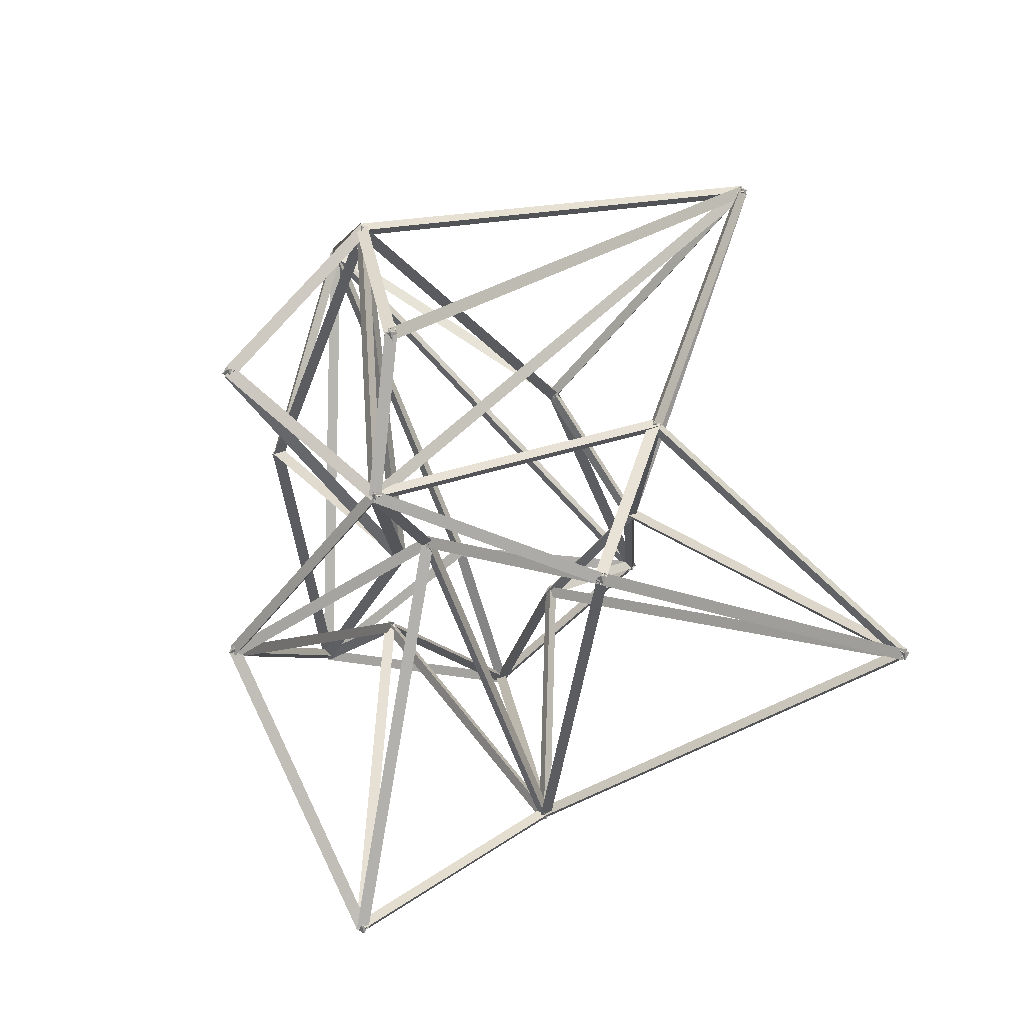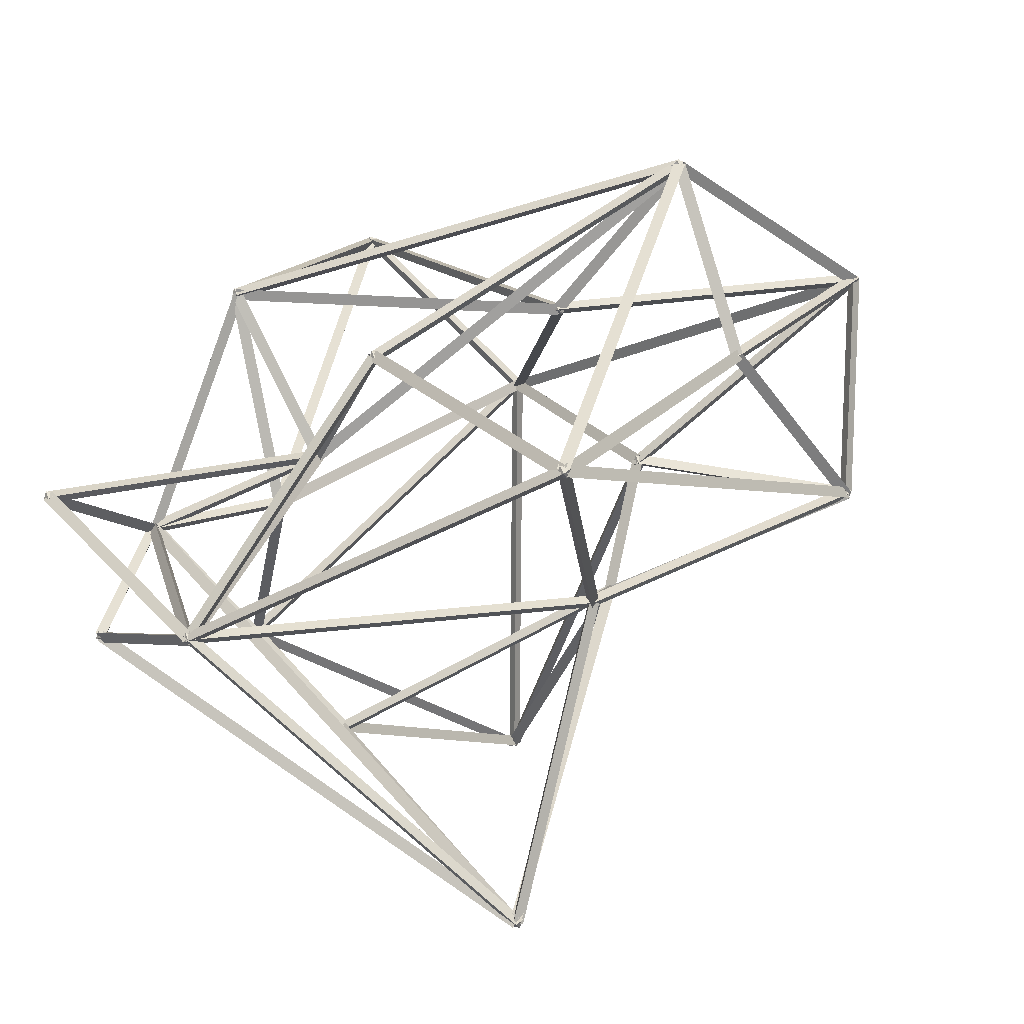
<metadata>
{"format":"obj","ext":"obj","renderer":"f3d","projection":"perspective","resolution":1024,"background":"white","views":[{"elev":72.7,"azim":-16.0,"up":"+Y"},{"elev":-75.2,"azim":-62.1,"up":"+Z"}]}
</metadata>
<code>
g Neutre R_seau_d_atomes Solide_platonicien
v -1.493 12.92 -23.12
v -1.493 13.52 -23.12
v -1.193 13.22 -23.12
v -1.493 13.22 -23.42
v -1.793 13.22 -23.12
v -1.493 13.22 -22.82
v -2.162 -5.224 -30.35
v -2.162 -4.624 -30.35
v -1.862 -4.924 -30.35
v -2.162 -4.924 -30.65
v -2.462 -4.924 -30.35
v -2.162 -4.924 -30.05
v -3.611 6.576 -9.91
v -3.611 7.176 -9.91
v -3.311 6.876 -9.91
v -3.611 6.876 -10.21
v -3.911 6.876 -9.91
v -3.611 6.876 -9.61
v -11.87 6.552 -7.728
v -11.87 7.152 -7.728
v -11.57 6.852 -7.728
v -11.87 6.852 -8.028
v -12.17 6.852 -7.728
v -11.87 6.852 -7.428
v -2.378 9.405 -9.445
v -2.378 10.01 -9.445
v -2.078 9.705 -9.445
v -2.378 9.705 -9.745
v -2.678 9.705 -9.445
v -2.378 9.705 -9.145
v -0.07317 -2.184 1.673
v -0.07317 -1.584 1.673
v 0.2268 -1.884 1.673
v -0.07317 -1.884 1.373
v -0.3732 -1.884 1.673
v -0.07317 -1.884 1.973
v 16.75 6.904 0.7153
v 16.75 7.504 0.7153
v 17.05 7.204 0.7153
v 16.75 7.204 0.4153
v 16.45 7.204 0.7153
v 16.75 7.204 1.015
v 16.65 6.775 -22.82
v 16.65 7.375 -22.82
v 16.95 7.075 -22.82
v 16.65 7.075 -23.12
v 16.35 7.075 -22.82
v 16.65 7.075 -22.52
v 0.8127 -19.36 -9.228
v 0.8127 -18.76 -9.228
v 1.113 -19.06 -9.228
v 0.8127 -19.06 -9.528
v 0.5127 -19.06 -9.228
v 0.8127 -19.06 -8.928
v -4.234 15.06 -10.3
v -4.234 15.66 -10.3
v -3.934 15.36 -10.3
v -4.234 15.36 -10.6
v -4.534 15.36 -10.3
v -4.234 15.36 -10
v 9.001 -14.54 -12.18
v 9.001 -13.94 -12.18
v 9.301 -14.24 -12.18
v 9.001 -14.24 -12.48
v 8.701 -14.24 -12.18
v 9.001 -14.24 -11.88
v -8.071 -14.62 -11.92
v -8.071 -14.02 -11.92
v -7.771 -14.32 -11.92
v -8.071 -14.32 -12.22
v -8.371 -14.32 -11.92
v -8.071 -14.32 -11.62
v 0.1968 -13.04 -15.11
v 0.1968 -12.44 -15.11
v 0.4968 -12.74 -15.11
v 0.1968 -12.74 -15.41
v -0.1032 -12.74 -15.11
v 0.1968 -12.74 -14.81
v 8.228 -2.712 -11.65
v 8.228 -2.112 -11.65
v 8.528 -2.412 -11.65
v 8.228 -2.412 -11.95
v 7.928 -2.412 -11.65
v 8.228 -2.412 -11.35
v 3.679 -6.612 -9.91
v 3.679 -6.012 -9.91
v 3.979 -6.312 -9.91
v 3.679 -6.312 -10.21
v 3.379 -6.312 -9.91
v 3.679 -6.312 -9.61
v -1.884 18.31 -15.85
v -1.884 18.91 -15.85
v -1.584 18.61 -15.85
v -1.884 18.61 -16.15
v -2.184 18.61 -15.85
v -1.884 18.61 -15.55
v -8.729 16.85 -16.66
v -8.729 17.45 -16.66
v -8.429 17.15 -16.66
v -8.729 17.15 -16.96
v -9.029 17.15 -16.66
v -8.729 17.15 -16.36
v 6.332 -2.492 -18.66
v 6.332 -1.892 -18.66
v 6.632 -2.192 -18.66
v 6.332 -2.192 -18.96
v 6.032 -2.192 -18.66
v 6.332 -2.192 -18.36
v 3.891 14.81 -4.321
v 3.891 15.41 -4.321
v 4.191 15.11 -4.321
v 3.891 15.11 -4.621
v 3.591 15.11 -4.321
v 3.891 15.11 -4.021
v 8.48 11.81 -11.08
v 8.48 12.41 -11.08
v 8.78 12.11 -11.08
v 8.48 12.11 -11.38
v 8.18 12.11 -11.08
v 8.48 12.11 -10.78
v -7.762 0.7708 -18.3
v -7.762 1.371 -18.3
v -7.462 1.071 -18.3
v -7.762 1.071 -18.6
v -8.062 1.071 -18.3
v -7.762 1.071 -18
v -9.693 1.267 4.961
v -9.693 1.867 4.961
v -9.393 1.567 4.961
v -9.693 1.567 4.661
v -9.993 1.567 4.961
v -9.693 1.567 5.261
v -4.613 -6.678 -10.42
v -4.613 -6.078 -10.42
v -4.313 -6.378 -10.42
v -4.613 -6.378 -10.72
v -4.913 -6.378 -10.42
v -4.613 -6.378 -10.12
v -0.07317 -2.045 1.926
v 0.8127 -19.22 -8.975
v -0.3327 -1.813 1.54
v 0.5531 -18.99 -9.361
v 0.1864 -1.794 1.552
v 1.072 -18.97 -9.349
v 0.8127 -19.09 -9.527
v -4.613 -6.406 -10.72
v 0.5736 -19.15 -9.069
v -4.853 -6.465 -10.27
v 1.052 -18.94 -9.088
v -4.374 -6.263 -10.28
v -4.613 -6.097 -10.53
v -0.07317 -1.603 1.568
v -4.859 -6.489 -10.29
v -0.3183 -1.994 1.806
v -4.368 -6.549 -10.45
v 0.1719 -2.055 1.644
v -0.1702 -1.884 1.389
v -9.79 1.567 4.677
v -0.1037 -2.13 1.842
v -9.724 1.321 5.129
v 0.05435 -1.638 1.788
v -9.566 1.813 5.075
v -9.693 1.306 4.813
v -2.378 9.444 -9.592
v -9.931 1.749 4.943
v -2.615 9.887 -9.463
v -9.456 1.646 5.126
v -2.14 9.784 -9.28
v -2.378 9.913 -9.228
v -0.07317 -1.676 1.889
v -2.635 9.575 -9.528
v -0.3303 -2.014 1.59
v -2.121 9.628 -9.579
v 0.184 -1.961 1.539
v -1.493 13.49 -22.99
v -3.611 7.147 -9.78
v -1.75 13.1 -23.22
v -3.868 6.757 -10.01
v -1.236 13.07 -23.16
v -3.354 6.725 -9.941
v -3.611 6.63 -9.739
v -7.762 0.8241 -18.13
v -3.852 7.055 -9.914
v -8.003 1.25 -18.31
v -3.37 6.944 -10.08
v -7.522 1.139 -18.47
v -7.762 0.9602 -18.58
v -1.493 13.11 -23.4
v -7.997 1.231 -18.21
v -1.727 13.38 -23.03
v -7.528 1.022 -18.12
v -1.259 13.17 -22.94
v 16.73 7.204 0.4158
v -0.09023 -1.884 1.373
v 16.88 6.975 0.858
v 0.0585 -2.113 1.816
v 16.63 7.432 0.8721
v -0.1878 -1.655 1.83
v -0.07317 -1.984 1.39
v 3.891 15.01 -4.604
v -0.3269 -1.781 1.796
v 3.637 15.22 -4.198
v 0.1806 -1.887 1.833
v 4.145 15.11 -4.161
v 3.782 15.11 -4.042
v 16.64 7.204 0.9946
v 3.826 14.89 -4.508
v 16.68 6.978 0.5285
v 4.066 15.34 -4.414
v 16.92 7.429 0.6227
v -1.493 13.52 -23.17
v -4.234 15.65 -10.35
v -1.747 13.07 -23.15
v -4.488 15.2 -10.33
v -1.239 13.08 -23.05
v -3.98 15.22 -10.22
v -4.234 15.07 -10.38
v -8.729 16.86 -16.74
v -4.449 15.46 -10.12
v -8.944 17.25 -16.48
v -4.019 15.54 -10.4
v -8.514 17.33 -16.76
v -8.529 17.15 -16.44
v -1.293 13.22 -22.9
v -8.902 16.91 -16.71
v -1.666 12.98 -23.17
v -8.756 17.39 -16.84
v -1.52 13.46 -23.3
v 16.96 6.995 0.7153
v 3.894 -6.52 -9.91
v 16.55 7.216 0.9415
v 3.482 -6.3 -9.683
v 16.73 7.4 0.4891
v 3.66 -6.116 -10.14
v 3.679 -6.032 -10.02
v -0.07317 -1.604 1.566
v 3.43 -6.479 -9.926
v -0.3218 -2.051 1.656
v 3.927 -6.425 -9.786
v 0.1755 -1.997 1.797
v -11.82 6.852 -7.433
v -2.324 9.705 -9.15
v -11.83 6.603 -7.889
v -2.332 9.456 -9.606
v -11.97 7.101 -7.863
v -2.477 9.954 -9.579
v -9.693 1.29 4.845
v -11.87 6.575 -7.843
v -9.95 1.69 5.056
v -12.13 6.975 -7.633
v -9.437 1.721 4.981
v -11.62 7.006 -7.708
v -3.611 6.863 -10.21
v -4.234 15.34 -10.6
v -3.87 6.864 -9.759
v -4.493 15.34 -10.15
v -3.352 6.902 -9.761
v -3.975 15.38 -10.15
v -4.011 15.16 -10.3
v -11.65 6.651 -7.728
v -4.307 15.5 -10.05
v -11.95 6.995 -7.475
v -4.383 15.41 -10.55
v -12.02 6.91 -7.981
v -11.8 6.852 -7.438
v -3.534 6.876 -9.62
v -11.91 6.592 -7.873
v -3.648 6.617 -10.05
v -11.91 7.112 -7.873
v -3.65 7.136 -10.05
v -2.162 -4.657 -30.21
v 9.001 -13.97 -12.04
v -2.39 -5.115 -30.3
v 8.773 -14.43 -12.13
v -1.934 -5.001 -30.53
v 9.228 -14.32 -12.36
v 9.001 -14.38 -12.44
v 6.332 -2.334 -18.92
v 8.746 -14.21 -12.02
v 6.077 -2.165 -18.5
v 9.256 -14.12 -12.07
v 6.587 -2.077 -18.55
v 6.332 -2.484 -18.59
v -2.162 -5.216 -30.28
v 6.119 -2.012 -18.55
v -2.374 -4.744 -30.23
v 6.544 -2.08 -18.84
v -1.95 -4.812 -30.53
v 9.001 -14.16 -12.47
v 3.679 -6.229 -10.2
v 8.782 -14.42 -12.07
v 3.46 -6.489 -9.804
v 9.219 -14.15 -11.99
v 3.897 -6.218 -9.727
v 3.483 -6.084 -9.91
v 8.033 -2.185 -11.65
v 3.831 -6.379 -9.66
v 8.381 -2.479 -11.4
v 3.721 -6.473 -10.16
v 8.271 -2.574 -11.9
v 8.228 -2.426 -11.35
v 9.001 -14.25 -11.88
v 7.969 -2.423 -11.8
v 8.741 -14.25 -12.33
v 8.488 -2.389 -11.8
v 9.26 -14.22 -12.33
v -2.162 -4.657 -30.21
v 0.1968 -12.47 -14.98
v -2.42 -5.074 -30.38
v -0.06059 -12.89 -15.15
v -1.905 -5.042 -30.45
v 0.4542 -12.86 -15.21
v 0.1018 -12.74 -14.83
v 8.906 -14.24 -11.89
v 0.205 -13 -15.27
v 9.009 -14.5 -12.33
v 0.2835 -12.48 -15.24
v 9.087 -13.98 -12.31
v -3.611 6.712 -10.16
v -8.729 16.98 -16.91
v -3.851 6.875 -9.729
v -8.969 17.15 -16.48
v -3.371 7.042 -9.839
v -8.489 17.31 -16.59
v -2.568 9.705 -9.213
v 3.701 15.11 -4.089
v -2.171 9.489 -9.47
v 4.098 14.9 -4.346
v -2.395 9.921 -9.652
v 3.874 15.33 -4.529
v -2.378 9.66 -9.741
v -4.234 15.31 -10.6
v -2.625 9.648 -9.285
v -4.481 15.3 -10.14
v -2.131 9.807 -9.309
v -3.987 15.46 -10.16
v -4.412 15.36 -10.06
v 3.713 15.11 -4.079
v -4.15 15.1 -10.42
v 3.975 14.85 -4.446
v -4.14 15.62 -10.42
v 3.985 15.37 -4.438
v -8.071 -14.26 -12.21
v -11.87 6.91 -8.022
v -8.327 -14.39 -11.78
v -12.13 6.779 -7.59
v -7.815 -14.3 -11.76
v -11.62 6.867 -7.572
v -11.87 6.792 -7.434
v -4.613 -6.438 -10.13
v -12.1 6.761 -7.9
v -4.842 -6.469 -10.6
v -11.64 7.002 -7.85
v -4.385 -6.228 -10.55
v -4.613 -6.434 -10.13
v -8.071 -14.37 -11.62
v -4.852 -6.25 -10.55
v -8.31 -14.19 -12.05
v -4.375 -6.451 -10.59
v -7.832 -14.39 -12.08
v -8.071 -14.43 -12.19
v -7.762 0.9558 -18.58
v -8.331 -14.26 -11.78
v -8.022 1.133 -18.17
v -7.811 -14.27 -11.78
v -7.503 1.124 -18.16
v -3.611 6.848 -9.611
v -8.071 -14.35 -11.62
v -3.865 6.944 -10.05
v -8.325 -14.25 -12.06
v -3.357 6.838 -10.06
v -7.817 -14.36 -12.07
v -2.162 -4.656 -30.48
v -7.762 1.339 -18.44
v -2.402 -5.103 -30.37
v -8.002 0.892 -18.33
v -1.922 -5.014 -30.19
v -7.523 0.981 -18.15
v -8.071 -14.59 -12.05
v -2.162 -5.192 -30.48
v -8.321 -14.15 -11.91
v -2.412 -4.758 -30.34
v -7.821 -14.22 -11.78
v -1.912 -4.823 -30.21
v 16.65 7.351 -22.94
v 8.48 12.38 -11.2
v 16.43 6.882 -22.89
v 8.261 11.92 -11.15
v 16.87 6.993 -22.63
v 8.699 12.03 -10.89
v 8.462 12.11 -11.38
v -4.252 15.36 -10.6
v 8.425 11.86 -10.93
v -4.289 15.1 -10.15
v 8.554 12.36 -10.93
v -4.16 15.61 -10.15
v -4.079 15.36 -10.04
v 16.8 7.075 -22.56
v -4.383 15.11 -10.39
v 16.5 6.829 -22.9
v -4.239 15.6 -10.47
v 16.64 7.321 -22.99
v -2.162 -4.813 -30.62
v -1.493 13.33 -23.4
v -2.422 -4.972 -30.2
v -1.753 13.17 -22.98
v -1.903 -4.988 -30.21
v -1.233 13.16 -22.99
v 8.899 -14.24 -12.46
v 0.711 -19.06 -9.51
v 9.17 -14.47 -12.08
v 0.9819 -19.29 -9.129
v 8.933 -14.01 -11.99
v 0.7451 -18.83 -9.044
v 0.8127 -19.08 -9.528
v 3.679 -6.328 -10.21
v 0.5592 -19 -9.081
v 3.425 -6.247 -9.763
v 1.066 -19.11 -9.075
v 3.932 -6.361 -9.757
v 3.891 14.84 -4.199
v 8.48 11.83 -10.96
v 3.67 15.19 -4.507
v 8.26 12.19 -11.27
v 4.112 15.31 -4.257
v 8.701 12.3 -11.02
v 8.48 12.39 -10.96
v 16.75 7.481 0.8305
v 8.262 11.92 -11.01
v 16.53 7.011 0.788
v 8.698 12.02 -11.27
v 16.96 7.119 0.5274
v 6.332 -2.275 -18.95
v -1.493 13.14 -23.41
v 6.098 -2.26 -18.48
v -1.727 13.15 -22.95
v 6.565 -2.041 -18.55
v -1.26 13.37 -23.01
v -4.234 15.1 -10.45
v -1.884 18.35 -16
v -4.478 15.53 -10.3
v -2.128 18.78 -15.85
v -3.99 15.44 -10.15
v -1.64 18.69 -15.7
v -1.778 18.61 -15.57
v 16.75 7.075 -22.54
v -2.059 18.38 -15.94
v 16.47 6.851 -22.91
v -1.814 18.83 -16.04
v 16.72 7.3 -23.01
v 16.85 6.852 -22.82
v 6.532 -2.415 -18.66
v 16.6 7.237 -22.57
v 6.287 -2.03 -18.41
v 16.49 7.137 -23.07
v 6.176 -2.13 -18.91
v 6.332 -1.892 -18.65
v 8.228 -2.113 -11.64
v 6.081 -2.344 -18.6
v 7.978 -2.565 -11.59
v 6.582 -2.34 -18.73
v 8.479 -2.56 -11.72
v 8.228 -2.641 -11.84
v 16.65 6.847 -23.01
v 8.003 -2.214 -11.65
v 16.42 7.273 -22.82
v 8.454 -2.382 -11.45
v 16.87 7.106 -22.62
v -7.963 -14.32 -11.64
v 0.305 -12.74 -14.83
v -8.083 -14.57 -12.07
v 0.1851 -13 -15.27
v -8.167 -14.06 -12.04
v 0.1002 -12.48 -15.24
v -8.158 -14.32 -11.63
v 0.7258 -19.06 -8.941
v -8.141 -14.55 -12.09
v 0.743 -19.29 -9.406
v -7.914 -14.09 -12.03
v 0.9693 -18.83 -9.337
v 0.8127 -19.26 -9.447
v 0.1968 -12.95 -15.33
v 0.5535 -18.97 -9.106
v -0.06236 -12.65 -14.99
v 1.072 -18.94 -9.131
v 0.4559 -12.62 -15.02
v 16.65 7.075 -23.12
v -1.488 13.22 -23.42
v 16.56 6.829 -22.67
v -1.579 12.98 -22.98
v 16.73 7.321 -22.67
v -1.412 13.47 -22.97
v -1.884 18.37 -15.67
v -1.493 12.98 -22.95
v -2.143 18.72 -15.95
v -1.753 13.34 -23.22
v -1.624 18.74 -15.93
v -1.233 13.35 -23.2
v 16.75 6.967 0.8995
v 8.228 -2.649 -11.47
v 16.52 7.398 0.7212
v 8 -2.218 -11.64
v 16.97 7.246 0.5252
v 8.457 -2.37 -11.84
v 8.228 -2.401 -11.95
v 8.48 12.12 -11.38
v 7.969 -2.414 -11.5
v 8.221 12.11 -10.93
v 8.488 -2.423 -11.5
v 8.74 12.1 -10.93
v -9.693 1.3 5.098
v -4.613 -6.645 -10.29
v -9.943 1.667 4.827
v -4.863 -6.278 -10.56
v -9.444 1.734 4.957
v -4.364 -6.211 -10.43
f 4 3 1
f 2 3 4
f 5 4 1
f 2 4 5
f 6 5 1
f 2 5 6
f 3 6 1
f 2 6 3
f 10 9 7
f 8 9 10
f 11 10 7
f 8 10 11
f 12 11 7
f 8 11 12
f 9 12 7
f 8 12 9
f 16 15 13
f 14 15 16
f 17 16 13
f 14 16 17
f 18 17 13
f 14 17 18
f 15 18 13
f 14 18 15
f 22 21 19
f 20 21 22
f 23 22 19
f 20 22 23
f 24 23 19
f 20 23 24
f 21 24 19
f 20 24 21
f 28 27 25
f 26 27 28
f 29 28 25
f 26 28 29
f 30 29 25
f 26 29 30
f 27 30 25
f 26 30 27
f 34 33 31
f 32 33 34
f 35 34 31
f 32 34 35
f 36 35 31
f 32 35 36
f 33 36 31
f 32 36 33
f 40 39 37
f 38 39 40
f 41 40 37
f 38 40 41
f 42 41 37
f 38 41 42
f 39 42 37
f 38 42 39
f 46 45 43
f 44 45 46
f 47 46 43
f 44 46 47
f 48 47 43
f 44 47 48
f 45 48 43
f 44 48 45
f 52 51 49
f 50 51 52
f 53 52 49
f 50 52 53
f 54 53 49
f 50 53 54
f 51 54 49
f 50 54 51
f 58 57 55
f 56 57 58
f 59 58 55
f 56 58 59
f 60 59 55
f 56 59 60
f 57 60 55
f 56 60 57
f 64 63 61
f 62 63 64
f 65 64 61
f 62 64 65
f 66 65 61
f 62 65 66
f 63 66 61
f 62 66 63
f 70 69 67
f 68 69 70
f 71 70 67
f 68 70 71
f 72 71 67
f 68 71 72
f 69 72 67
f 68 72 69
f 76 75 73
f 74 75 76
f 77 76 73
f 74 76 77
f 78 77 73
f 74 77 78
f 75 78 73
f 74 78 75
f 82 81 79
f 80 81 82
f 83 82 79
f 80 82 83
f 84 83 79
f 80 83 84
f 81 84 79
f 80 84 81
f 88 87 85
f 86 87 88
f 89 88 85
f 86 88 89
f 90 89 85
f 86 89 90
f 87 90 85
f 86 90 87
f 94 93 91
f 92 93 94
f 95 94 91
f 92 94 95
f 96 95 91
f 92 95 96
f 93 96 91
f 92 96 93
f 100 99 97
f 98 99 100
f 101 100 97
f 98 100 101
f 102 101 97
f 98 101 102
f 99 102 97
f 98 102 99
f 106 105 103
f 104 105 106
f 107 106 103
f 104 106 107
f 108 107 103
f 104 107 108
f 105 108 103
f 104 108 105
f 112 111 109
f 110 111 112
f 113 112 109
f 110 112 113
f 114 113 109
f 110 113 114
f 111 114 109
f 110 114 111
f 118 117 115
f 116 117 118
f 119 118 115
f 116 118 119
f 120 119 115
f 116 119 120
f 117 120 115
f 116 120 117
f 124 123 121
f 122 123 124
f 125 124 121
f 122 124 125
f 126 125 121
f 122 125 126
f 123 126 121
f 122 126 123
f 130 129 127
f 128 129 130
f 131 130 127
f 128 130 131
f 132 131 127
f 128 131 132
f 129 132 127
f 128 132 129
f 136 135 133
f 134 135 136
f 137 136 133
f 134 136 137
f 138 137 133
f 134 137 138
f 135 138 133
f 134 138 135
f 141 142 140 139
f 143 144 142 141
f 139 140 144 143
f 147 148 146 145
f 149 150 148 147
f 145 146 150 149
f 153 154 152 151
f 155 156 154 153
f 151 152 156 155
f 159 160 158 157
f 161 162 160 159
f 157 158 162 161
f 165 166 164 163
f 167 168 166 165
f 163 164 168 167
f 171 172 170 169
f 173 174 172 171
f 169 170 174 173
f 177 178 176 175
f 179 180 178 177
f 175 176 180 179
f 183 184 182 181
f 185 186 184 183
f 181 182 186 185
f 189 190 188 187
f 191 192 190 189
f 187 188 192 191
f 195 196 194 193
f 197 198 196 195
f 193 194 198 197
f 201 202 200 199
f 203 204 202 201
f 199 200 204 203
f 207 208 206 205
f 209 210 208 207
f 205 206 210 209
f 213 214 212 211
f 215 216 214 213
f 211 212 216 215
f 219 220 218 217
f 221 222 220 219
f 217 218 222 221
f 225 226 224 223
f 227 228 226 225
f 223 224 228 227
f 231 232 230 229
f 233 234 232 231
f 229 230 234 233
f 237 238 236 235
f 239 240 238 237
f 235 236 240 239
f 243 244 242 241
f 245 246 244 243
f 241 242 246 245
f 249 250 248 247
f 251 252 250 249
f 247 248 252 251
f 255 256 254 253
f 257 258 256 255
f 253 254 258 257
f 261 262 260 259
f 263 264 262 261
f 259 260 264 263
f 267 268 266 265
f 269 270 268 267
f 265 266 270 269
f 273 274 272 271
f 275 276 274 273
f 271 272 276 275
f 279 280 278 277
f 281 282 280 279
f 277 278 282 281
f 285 286 284 283
f 287 288 286 285
f 283 284 288 287
f 291 292 290 289
f 293 294 292 291
f 289 290 294 293
f 297 298 296 295
f 299 300 298 297
f 295 296 300 299
f 303 304 302 301
f 305 306 304 303
f 301 302 306 305
f 309 310 308 307
f 311 312 310 309
f 307 308 312 311
f 315 316 314 313
f 317 318 316 315
f 313 314 318 317
f 321 322 320 319
f 323 324 322 321
f 319 320 324 323
f 327 328 326 325
f 329 330 328 327
f 325 326 330 329
f 333 334 332 331
f 335 336 334 333
f 331 332 336 335
f 339 340 338 337
f 341 342 340 339
f 337 338 342 341
f 345 346 344 343
f 347 348 346 345
f 343 344 348 347
f 351 352 350 349
f 353 354 352 351
f 349 350 354 353
f 357 358 356 355
f 359 360 358 357
f 355 356 360 359
f 363 364 362 361
f 365 366 364 363
f 361 362 366 365
f 369 370 368 367
f 371 372 370 369
f 367 368 372 371
f 375 376 374 373
f 377 378 376 375
f 373 374 378 377
f 381 382 380 379
f 383 384 382 381
f 379 380 384 383
f 387 388 386 385
f 389 390 388 387
f 385 386 390 389
f 393 394 392 391
f 395 396 394 393
f 391 392 396 395
f 399 400 398 397
f 401 402 400 399
f 397 398 402 401
f 405 406 404 403
f 407 408 406 405
f 403 404 408 407
f 411 412 410 409
f 413 414 412 411
f 409 410 414 413
f 417 418 416 415
f 419 420 418 417
f 415 416 420 419
f 423 424 422 421
f 425 426 424 423
f 421 422 426 425
f 429 430 428 427
f 431 432 430 429
f 427 428 432 431
f 435 436 434 433
f 437 438 436 435
f 433 434 438 437
f 441 442 440 439
f 443 444 442 441
f 439 440 444 443
f 447 448 446 445
f 449 450 448 447
f 445 446 450 449
f 453 454 452 451
f 455 456 454 453
f 451 452 456 455
f 459 460 458 457
f 461 462 460 459
f 457 458 462 461
f 465 466 464 463
f 467 468 466 465
f 463 464 468 467
f 471 472 470 469
f 473 474 472 471
f 469 470 474 473
f 477 478 476 475
f 479 480 478 477
f 475 476 480 479
f 483 484 482 481
f 485 486 484 483
f 481 482 486 485
f 489 490 488 487
f 491 492 490 489
f 487 488 492 491
f 495 496 494 493
f 497 498 496 495
f 493 494 498 497
f 501 502 500 499
f 503 504 502 501
f 499 500 504 503
f 507 508 506 505
f 509 510 508 507
f 505 506 510 509
f 513 514 512 511
f 515 516 514 513
f 511 512 516 515

</code>
